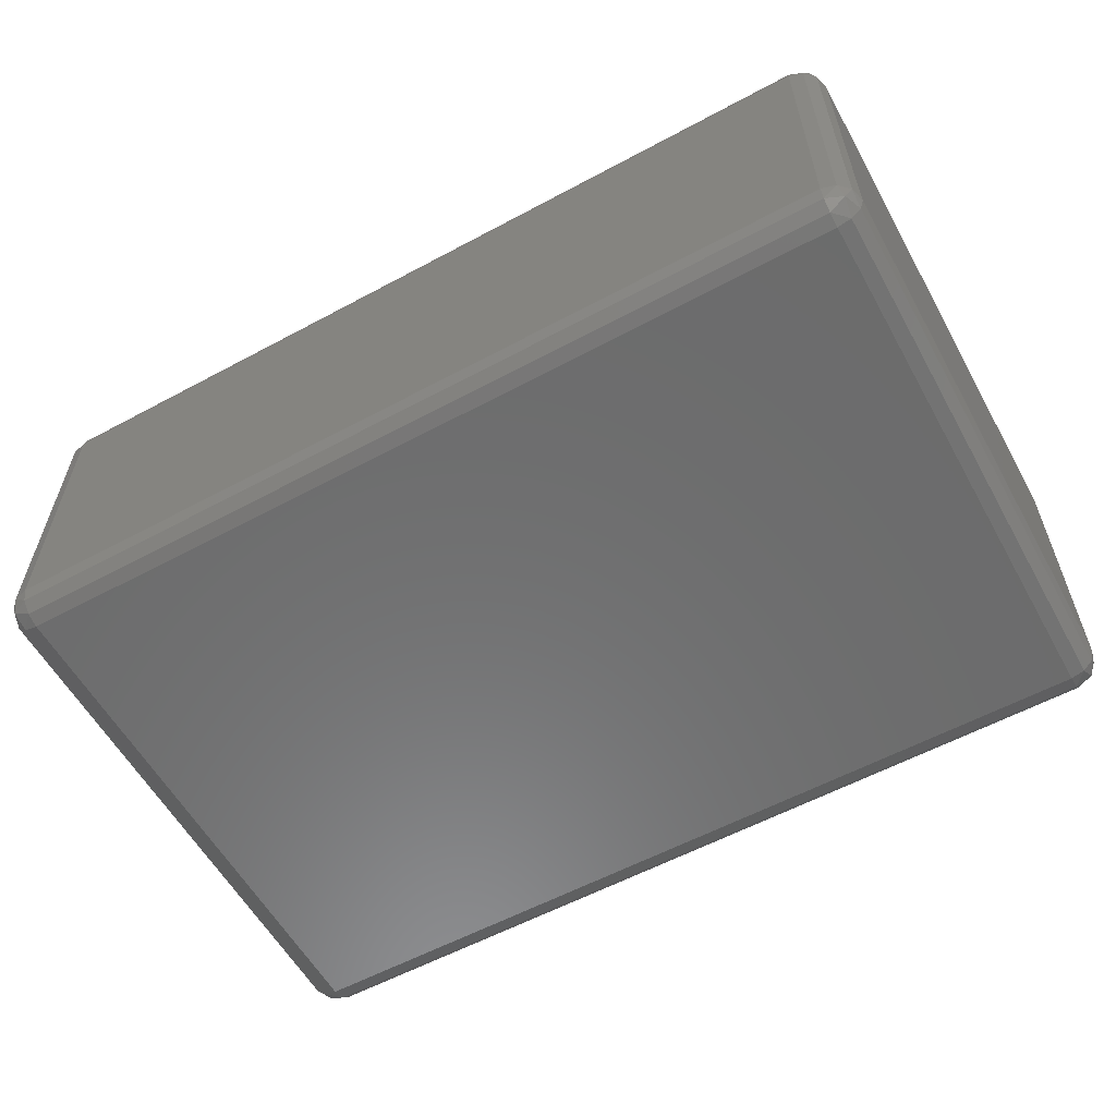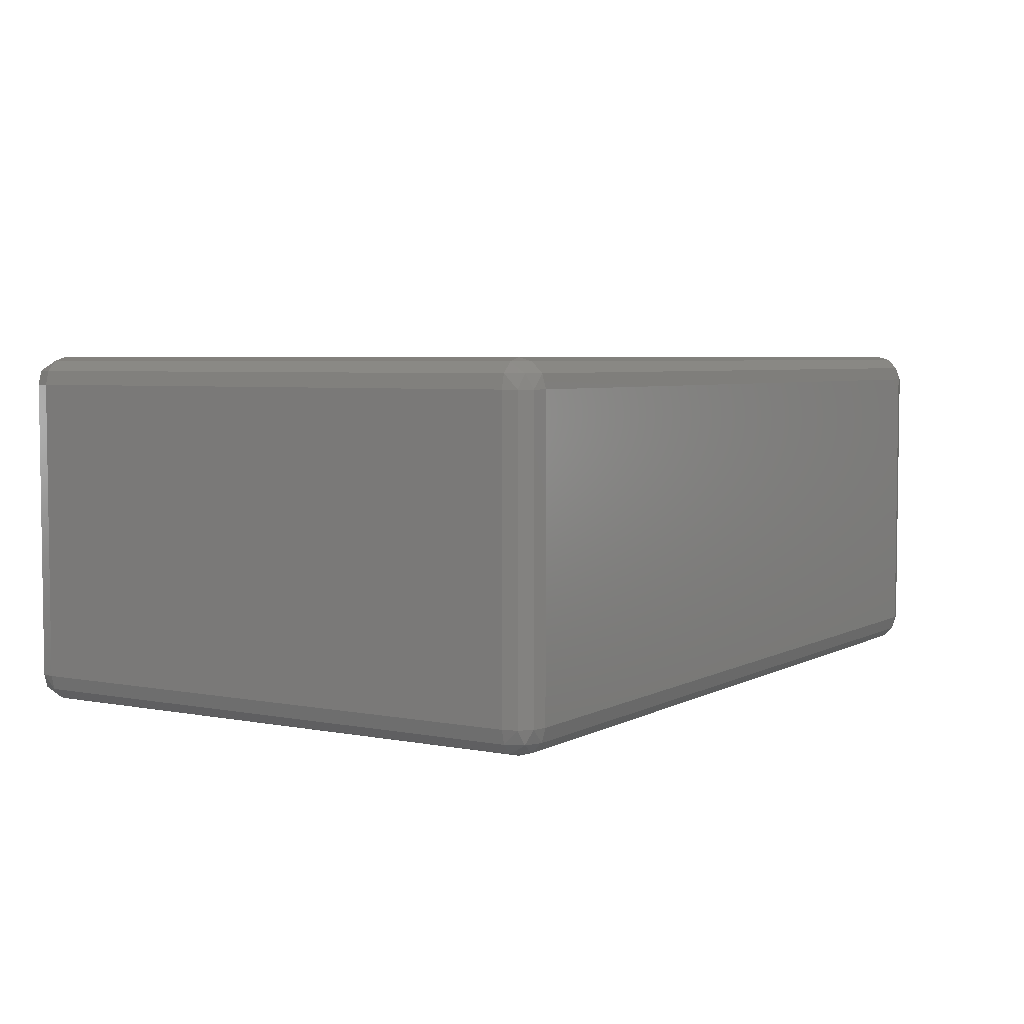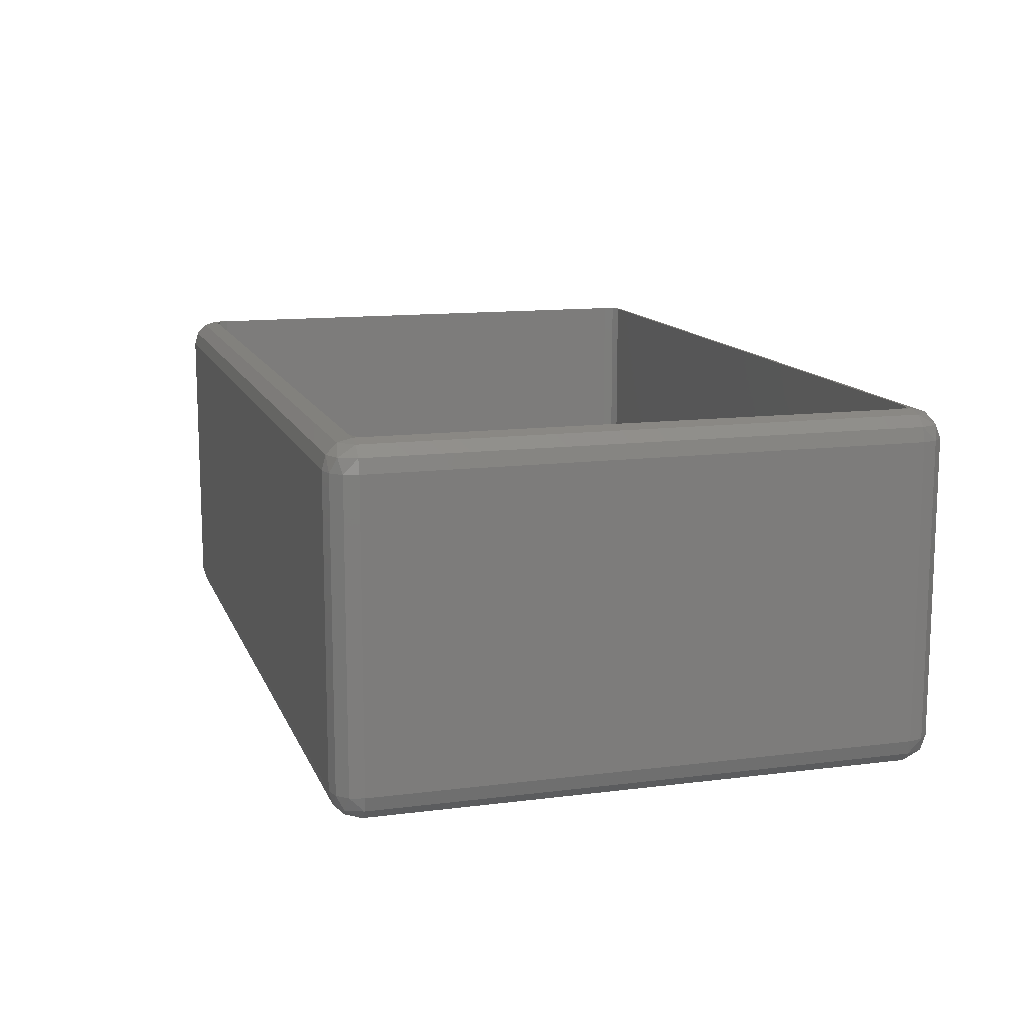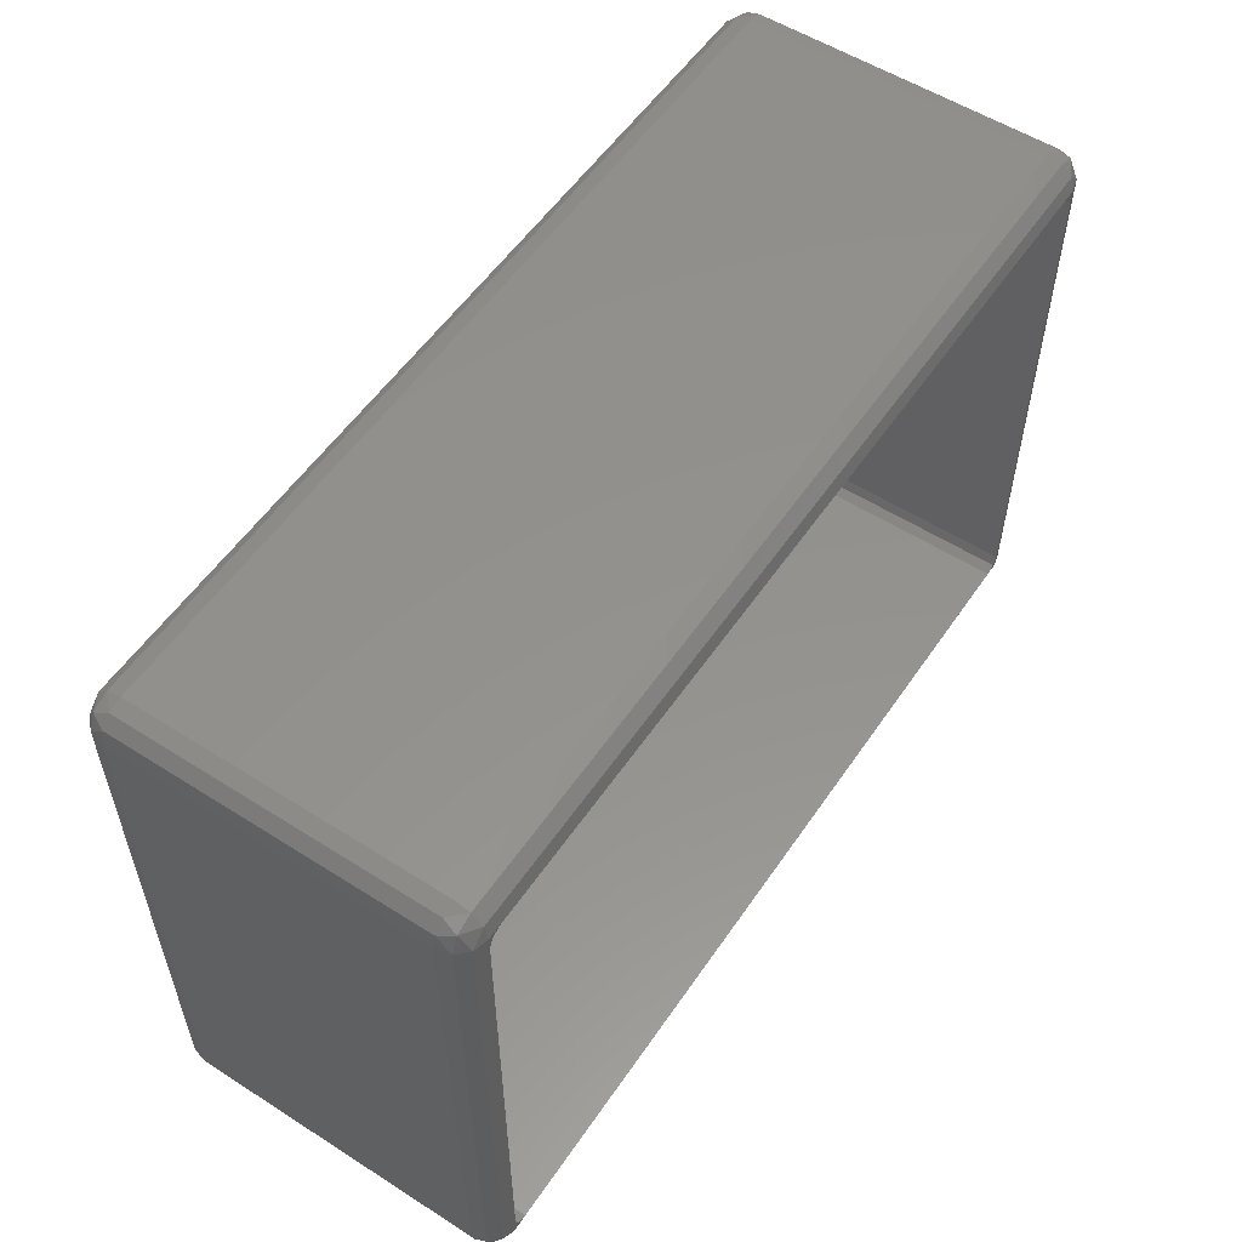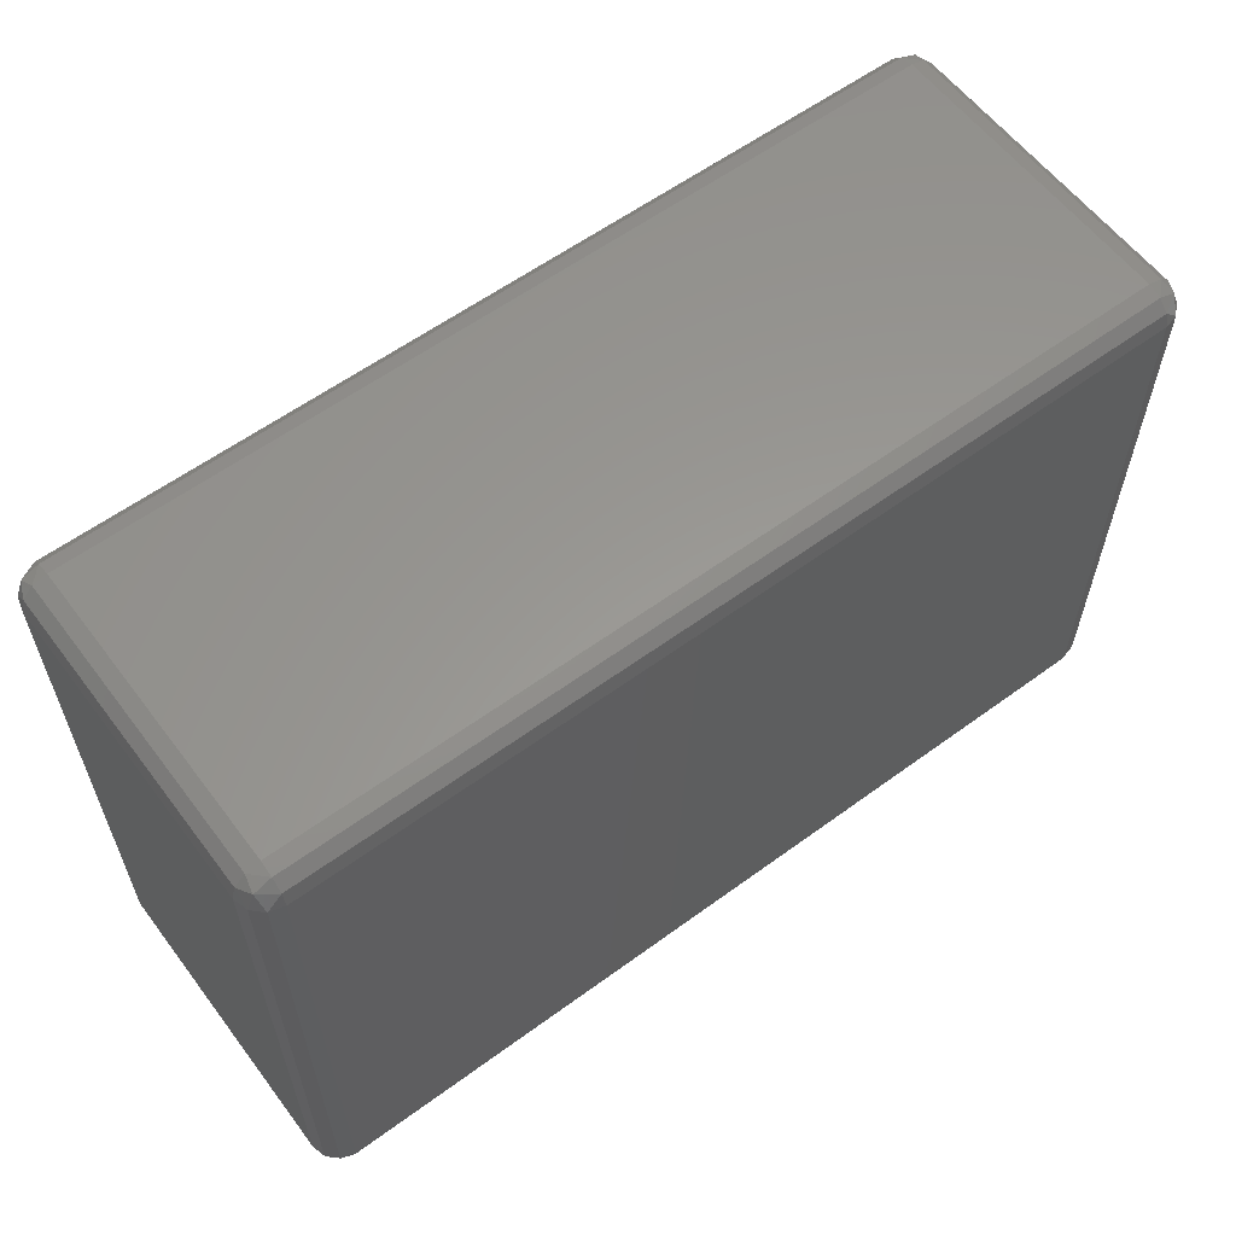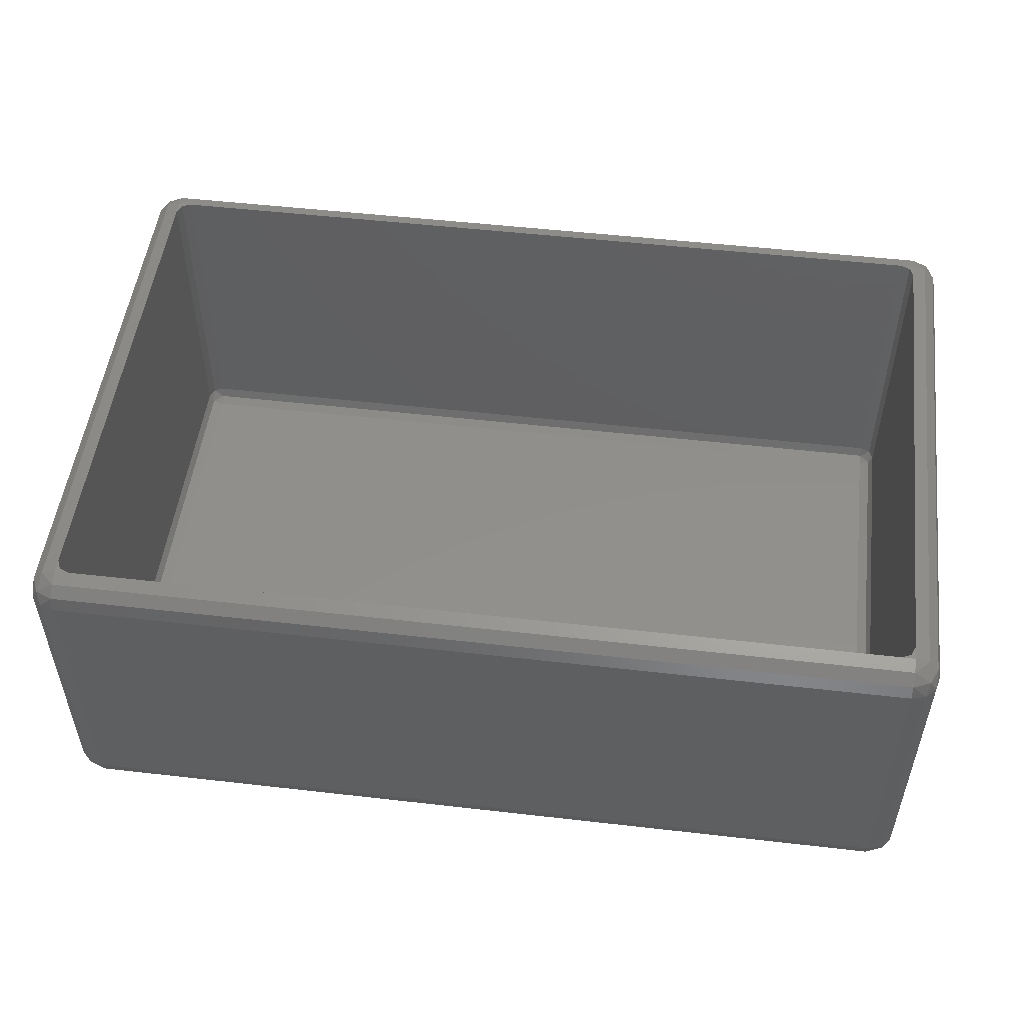
<metadata>
{"format":"stl","ext":"stl","renderer":"f3d","projection":"perspective","resolution":1024,"background":"white","views":[{"elev":-58.4,"azim":29.0,"up":"+Z"},{"elev":4.6,"azim":-58.2,"up":"+Z"},{"elev":12.7,"azim":-106.4,"up":"+Z"},{"elev":55.5,"azim":-56.2,"up":"+Y"},{"elev":59.5,"azim":143.1,"up":"+Y"},{"elev":51.4,"azim":-172.9,"up":"+Z"}]}
</metadata>
<code>
# stl→obj: 116 verts, 228 faces
v 1.163 63.34 1.5
v 0.4019 63 3
v 1.5 64.1 3
v 3 61.5 0
v 95 63 0.4019
v 95 61.5 0
v 3 63 0.4019
v 96.5 64.1 3
v 95 64.1 1.5
v 95 64.5 3
v 1.5 61.5 0.4019
v 95 64.5 35
v 96.5 64.1 35
v 95 1.5 37.6
v 95 0.4019 36.5
v 96.84 1.163 36.5
v 1.163 1.163 1.5
v 0.4019 3 1.5
v 1.5 3 0.4019
v 0.4019 3 36.5
v 1.5 61.5 37.6
v 0.4019 61.5 36.5
v 1.5 3 37.6
v 3 3 0
v 95 3 0
v 96.5 61.5 0.4019
v 93.5 3 38
v 95 3 38
v 4.5 3 38
v 3 1.5 37.6
v 3 3 38
v 0.4019 1.5 3
v 0 3 3
v 0.4019 61.5 1.5
v 96.84 63.34 1.5
v 97.6 63 3
v 3 1.5 0.4019
v 95 1.5 0.4019
v 0.4019 63 35
v 0 61.5 35
v 3 64.5 3
v 3 64.1 1.5
v 97.6 3 36.5
v 97.6 1.5 35
v 98 3 35
v 0 61.5 3
v 1.5 0.4019 3
v 3 0 35
v 1.5 0.4019 35
v 3 0 3
v 95 0 35
v 95 0 3
v 96.5 3 37.6
v 97.6 3 1.5
v 97.6 61.5 1.5
v 96.5 3 0.4019
v 98 61.5 3
v 3 64.1 36.5
v 1.163 63.34 36.5
v 3 63 37.6
v 3 0.4019 1.5
v 1.5 64.1 35
v 96.84 63.34 36.5
v 96.5 61.5 37.6
v 97.6 61.5 36.5
v 95 63 37.6
v 95 0.4019 1.5
v 3 64.5 35
v 96.5 0.4019 35
v 97.6 1.5 3
v 96.5 0.4019 3
v 3 0.4019 36.5
v 95 64.1 36.5
v 96.84 1.163 1.5
v 0 3 35
v 98 3 3
v 98 61.5 35
v 97.6 63 35
v 3 60 38
v 3 61.5 38
v 3 4.5 38
v 1.163 1.163 36.5
v 0.4019 1.5 35
v 3.439 3.439 38
v 95 61.5 38
v 94.56 61.06 38
v 95 60 38
v 93.5 61.5 38
v 3.439 61.06 38
v 4.5 61.5 38
v 94.56 3.439 38
v 95 4.5 38
v 93.5 60 2
v 94.56 4.5 2.439
v 94.56 60 2.439
v 93.5 4.5 2
v 4.5 61.06 2.439
v 3.439 61.06 3.5
v 3.439 60 2.439
v 93.5 61.06 2.439
v 4.5 60 2
v 95 60 3.5
v 94.56 61.06 3.5
v 3 4.5 3.5
v 3.439 3.439 3.5
v 4.5 3 3.5
v 94.56 3.439 3.5
v 93.5 3 3.5
v 4.5 4.5 2
v 93.5 3.439 2.439
v 4.5 3.439 2.439
v 95 4.5 3.5
v 3 60 3.5
v 3.439 4.5 2.439
v 93.5 61.5 3.5
v 4.5 61.5 3.5
f 1 2 3
f 4 5 6
f 5 4 7
f 8 9 10
f 4 11 7
f 8 12 13
f 12 8 10
f 14 15 16
f 17 18 19
f 20 21 22
f 21 20 23
f 24 6 25
f 6 24 4
f 26 6 5
f 27 14 28
f 29 14 27
f 30 29 31
f 29 30 14
f 32 33 18
f 11 34 1
f 35 8 36
f 37 25 38
f 25 37 24
f 39 40 22
f 9 41 10
f 41 9 42
f 43 44 45
f 18 46 34
f 46 18 33
f 47 48 49
f 48 47 50
f 50 51 48
f 51 50 52
f 28 14 53
f 54 26 55
f 26 54 56
f 57 55 36
f 47 32 17
f 58 59 60
f 19 34 11
f 34 19 18
f 47 17 61
f 2 62 3
f 62 2 39
f 34 46 2
f 63 64 65
f 63 66 64
f 53 14 16
f 61 52 50
f 52 61 67
f 50 47 61
f 68 62 58
f 69 70 44
f 70 69 71
f 48 15 72
f 15 48 51
f 12 73 13
f 74 38 56
f 5 42 9
f 42 5 7
f 41 62 68
f 62 41 3
f 37 17 19
f 11 1 7
f 59 22 21
f 60 59 21
f 12 58 73
f 58 12 68
f 75 22 40
f 22 75 20
f 72 49 48
f 74 56 54
f 44 76 45
f 76 44 70
f 52 69 51
f 69 52 71
f 70 74 54
f 70 71 74
f 76 70 54
f 45 57 77
f 57 45 76
f 61 17 37
f 37 67 61
f 67 37 38
f 17 32 18
f 46 39 2
f 39 46 40
f 42 3 41
f 1 34 2
f 53 65 64
f 65 53 43
f 78 65 77
f 77 36 78
f 36 77 57
f 31 23 30
f 21 79 80
f 79 21 81
f 23 81 21
f 81 23 31
f 23 82 30
f 23 20 82
f 72 14 30
f 14 72 15
f 71 52 67
f 16 69 44
f 43 53 16
f 43 16 44
f 25 26 56
f 26 25 6
f 56 38 25
f 71 67 74
f 74 67 38
f 47 83 32
f 83 47 49
f 20 75 83
f 19 4 24
f 4 19 11
f 37 19 24
f 42 1 3
f 7 1 42
f 84 31 29
f 31 84 81
f 85 86 87
f 86 85 88
f 80 89 90
f 89 80 79
f 91 28 92
f 28 91 27
f 66 85 64
f 62 59 58
f 60 21 80
f 82 83 49
f 20 83 82
f 16 15 69
f 15 51 69
f 43 77 65
f 77 43 45
f 66 88 85
f 66 90 88
f 60 90 66
f 90 60 80
f 32 75 33
f 75 32 83
f 33 40 46
f 40 33 75
f 35 9 8
f 73 66 63
f 87 64 85
f 64 87 53
f 92 53 87
f 53 92 28
f 62 39 59
f 39 22 59
f 72 82 49
f 30 82 72
f 55 35 36
f 55 26 35
f 76 55 57
f 55 76 54
f 73 60 66
f 60 73 58
f 78 8 13
f 8 78 36
f 26 5 35
f 35 5 9
f 10 68 12
f 68 10 41
f 13 73 63
f 78 13 63
f 78 63 65
f 93 94 95
f 94 93 96
f 97 98 99
f 97 93 100
f 93 97 101
f 102 86 103
f 86 102 87
f 84 104 81
f 104 84 105
f 106 84 29
f 84 106 105
f 107 27 91
f 27 107 108
f 101 97 99
f 109 110 96
f 110 109 111
f 112 87 102
f 87 112 92
f 101 96 93
f 96 101 109
f 94 102 95
f 102 94 112
f 104 99 113
f 99 104 114
f 99 98 113
f 111 109 114
f 102 103 95
f 95 103 100
f 112 94 107
f 81 113 79
f 113 81 104
f 79 98 89
f 98 79 113
f 95 100 93
f 107 94 110
f 115 86 88
f 86 115 103
f 97 116 98
f 107 110 108
f 106 111 105
f 97 115 116
f 115 97 100
f 94 96 110
f 107 92 112
f 92 107 91
f 105 114 104
f 103 115 100
f 99 109 101
f 109 99 114
f 108 29 27
f 29 108 106
f 111 114 105
f 116 88 90
f 88 116 115
f 110 106 108
f 106 110 111
f 98 90 89
f 90 98 116

</code>
